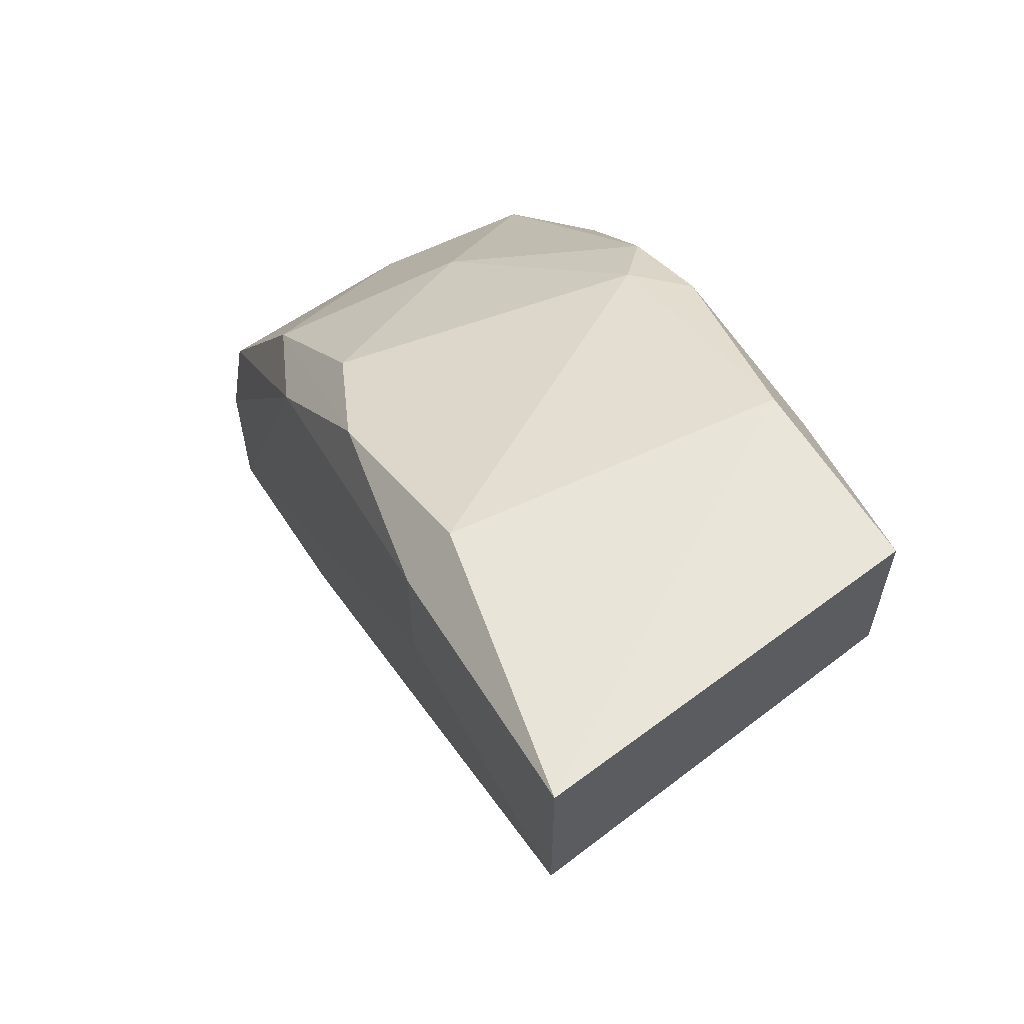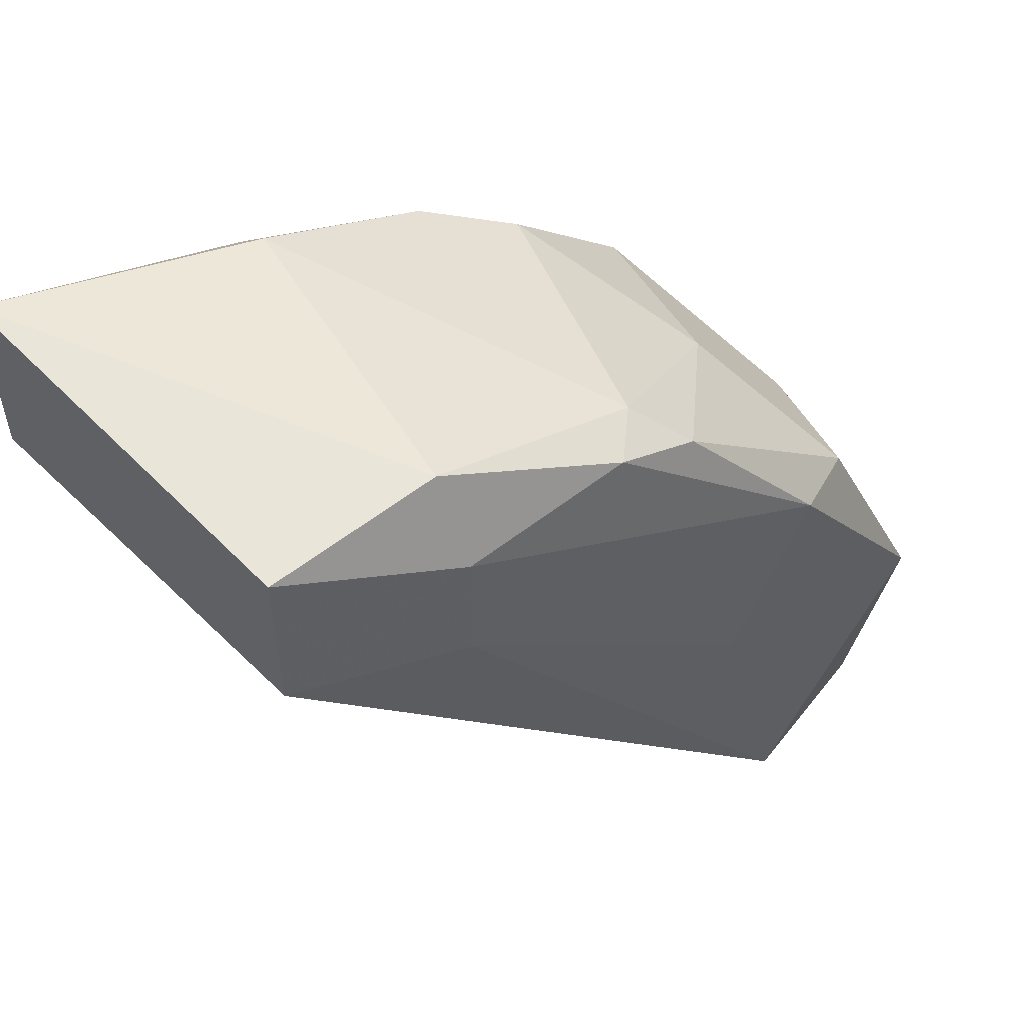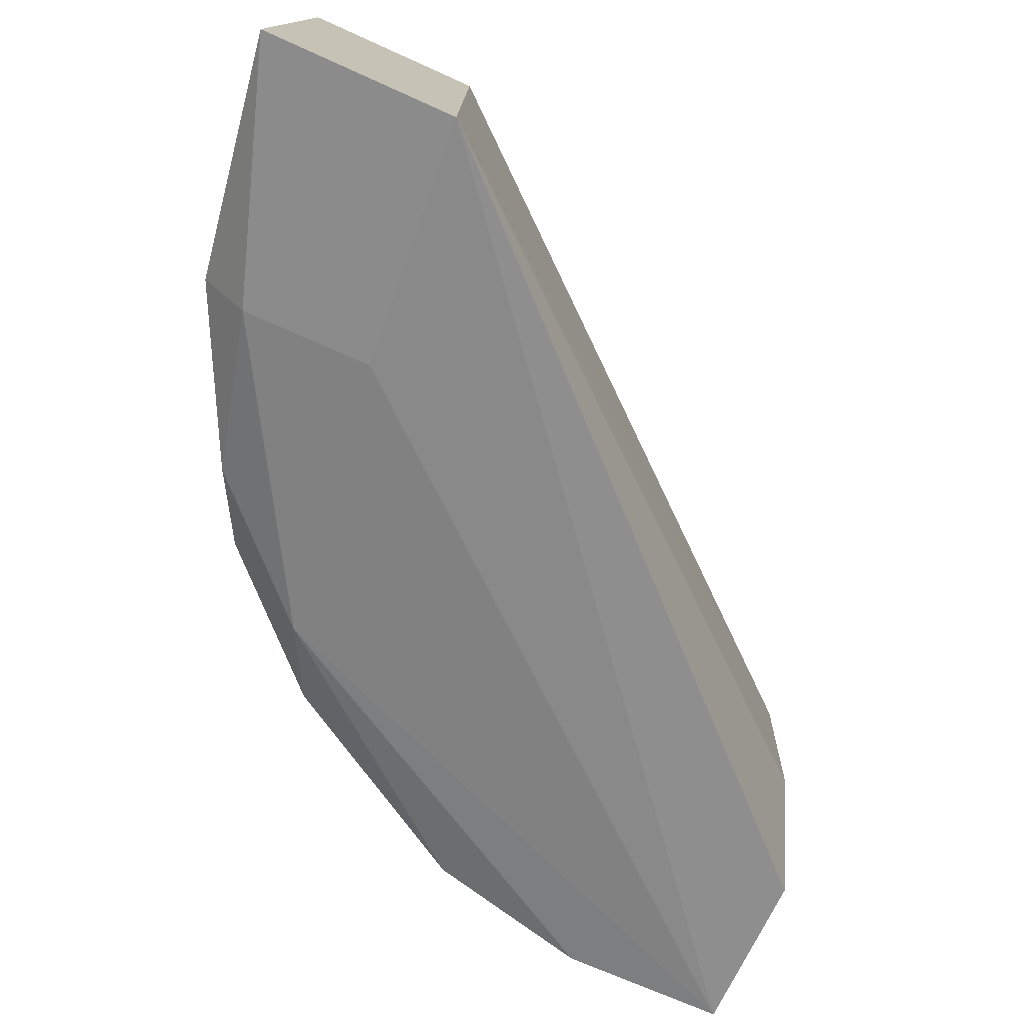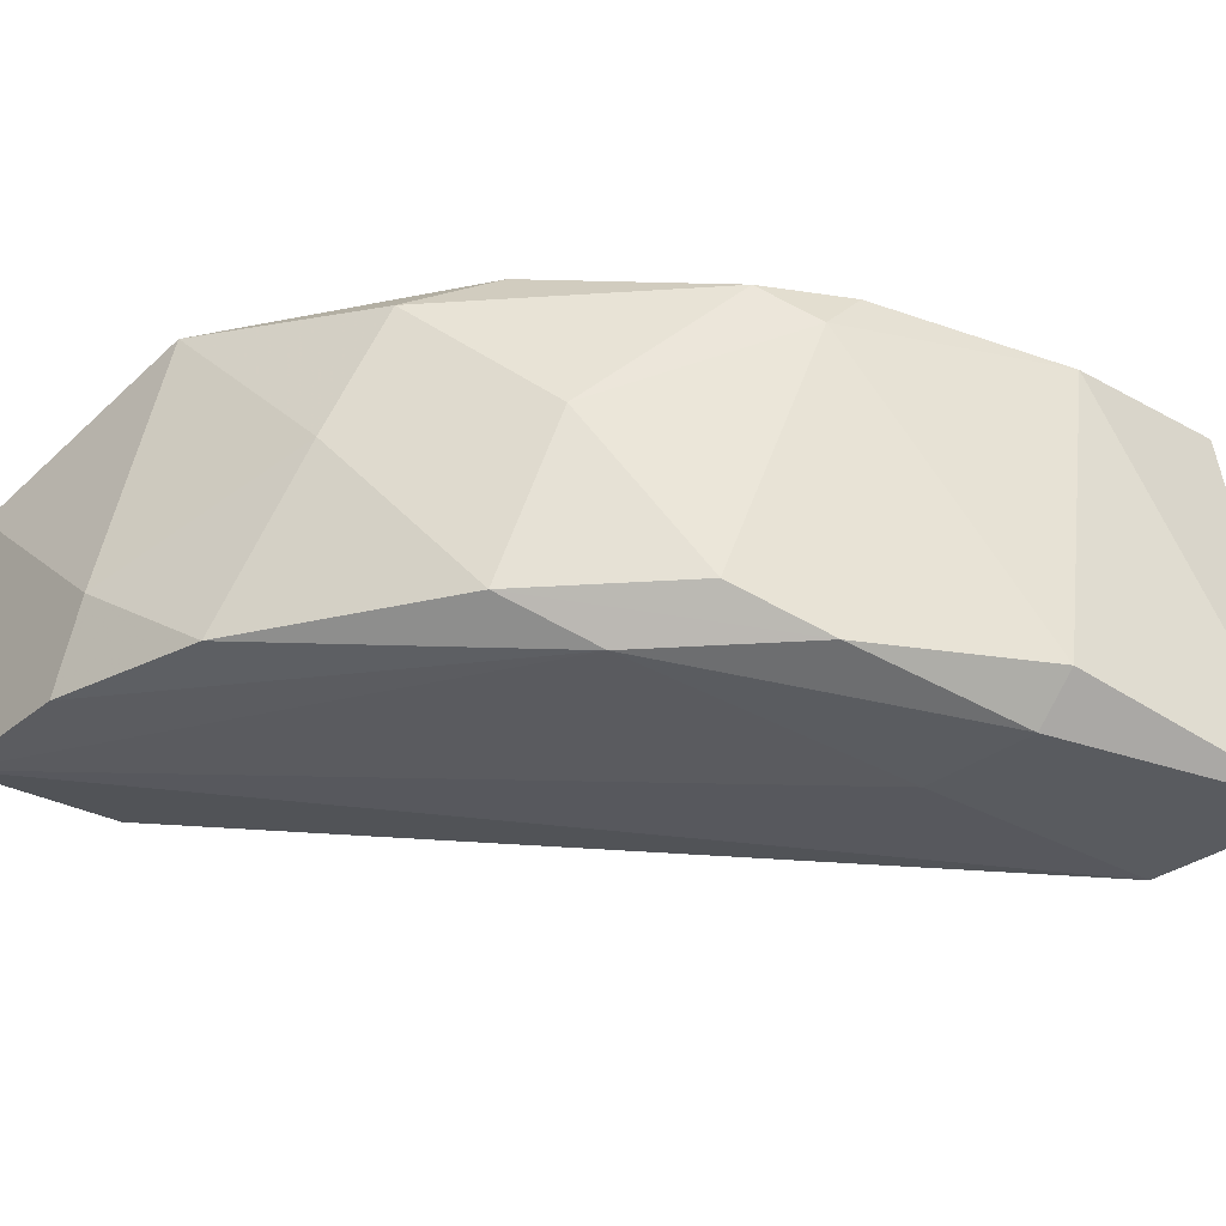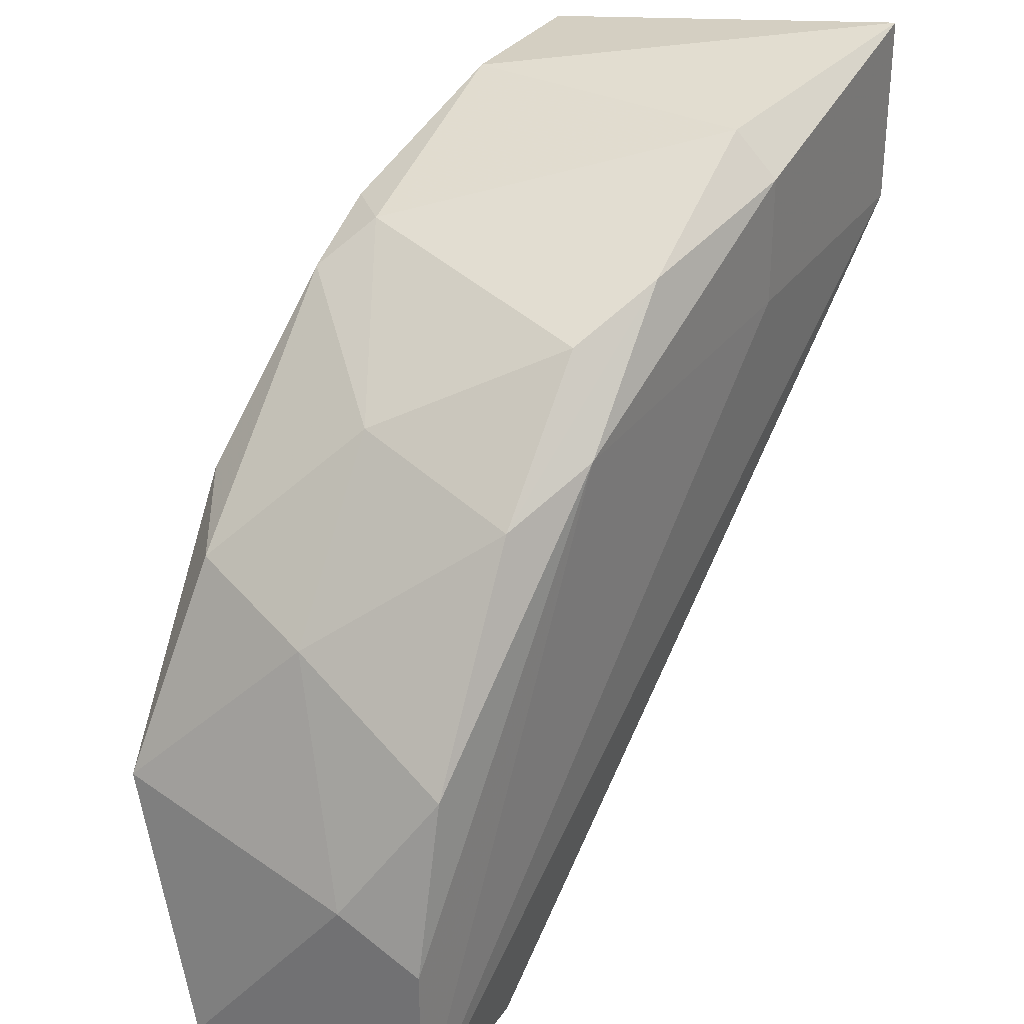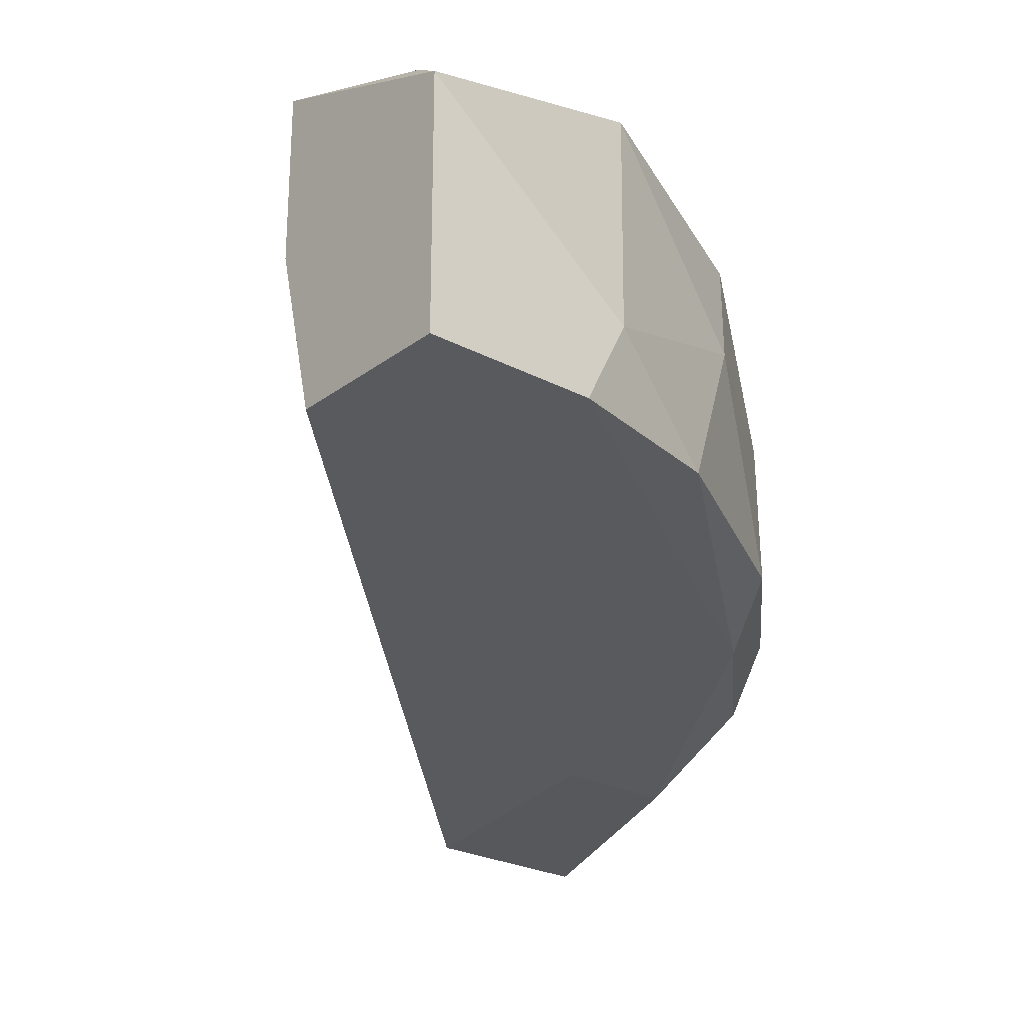
<metadata>
{"format":"obj","ext":"obj","renderer":"f3d","projection":"perspective","resolution":1024,"background":"white","views":[{"elev":63.2,"azim":-123.1,"up":"+Y"},{"elev":55.4,"azim":-39.5,"up":"+Y"},{"elev":-68.4,"azim":-114.5,"up":"+Z"},{"elev":-29.3,"azim":140.6,"up":"+Z"},{"elev":30.4,"azim":118.0,"up":"+Y"},{"elev":-25.4,"azim":49.9,"up":"+Z"}]}
</metadata>
<code>
v 0.3018 0.1472 0.05496
v 0.1467 0.1643 -0.01752
v 0.1565 0.1584 0.07731
v 0.3129 -0.009292 0.01026
v 0.3018 -0.009292 0.09967
v 0.3465 0.08014 0.01026
v 0.3465 0.05781 0.09967
v 0.2124 0.2031 -0.000921
v 0.1565 0.2031 0.07731
v 0.3577 -0.009292 0.01026
v 0.2459 0.1807 0.08848
v 0.1467 0.2134 -0.01752
v 0.2906 0.1472 -0.000921
v 0.3577 -0.009292 0.07731
v 0.3018 0.1248 0.09967
v 0.2012 0.1807 0.08848
v 0.2794 0.1695 0.01026
v 0.2012 0.2031 0.07731
v 0.3241 0.1137 0.08848
v 0.3577 0.04661 0.03261
v 0.3018 -0.009292 0.05496
v 0.2571 0.1807 0.07731
v 0.2124 0.1919 -0.0121
v 0.3129 0.136 0.01026
v 0.3353 0.1024 0.05496
v 0.2794 0.08014 0.09967
v 0.2012 0.1472 0.08848
v 0.2124 0.1584 -0.0121
v 0.3374 0.001455 0.09402
v 0.2683 0.1695 0.08848
v 0.3577 0.03542 0.01026
v 0.2571 0.1807 -0.000921
f 17 24 32
f 3 2 5
f 2 3 9
f 4 2 10
f 5 4 10
f 2 9 12
f 5 10 14
f 5 7 15
f 15 11 16
f 9 3 16
f 11 9 16
f 9 11 18
f 8 12 18
f 12 9 18
f 15 7 19
f 7 14 20
f 14 10 20
f 2 4 21
f 4 5 21
f 5 2 21
f 1 17 22
f 8 18 22
f 18 11 22
f 12 8 23
f 2 12 23
f 6 13 24
f 17 1 24
f 1 19 25
f 19 7 25
f 20 6 25
f 7 20 25
f 6 24 25
f 24 1 25
f 5 15 26
f 15 16 26
f 26 16 27
f 3 5 27
f 16 3 27
f 5 26 27
f 10 2 28
f 13 10 28
f 2 23 28
f 23 13 28
f 7 5 29
f 5 14 29
f 14 7 29
f 11 15 30
f 19 1 30
f 15 19 30
f 22 11 30
f 1 22 30
f 13 6 31
f 10 13 31
f 6 20 31
f 20 10 31
f 22 17 32
f 8 22 32
f 23 8 32
f 13 23 32
f 24 13 32

</code>
